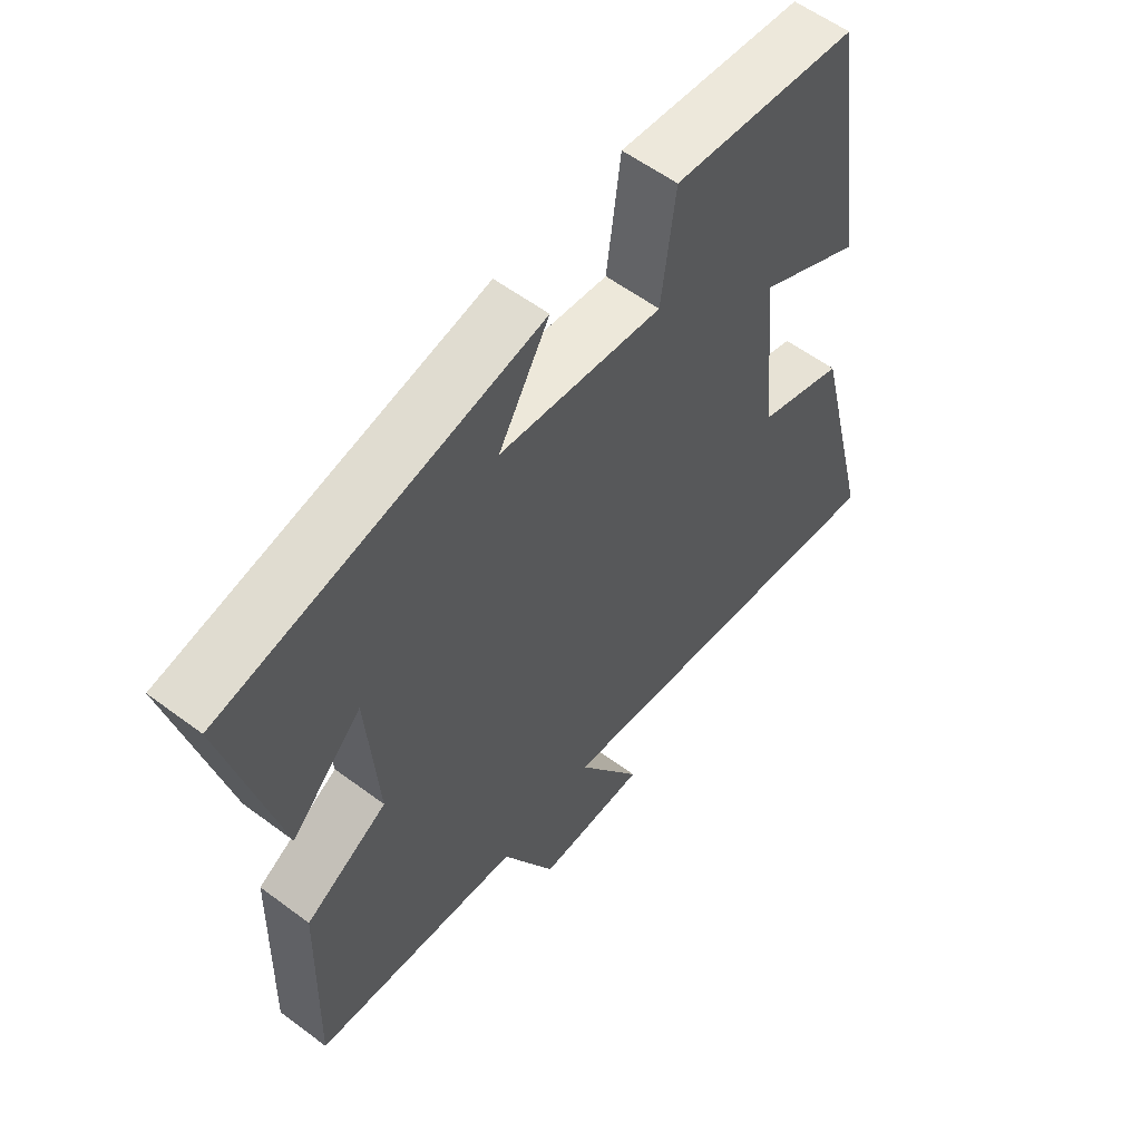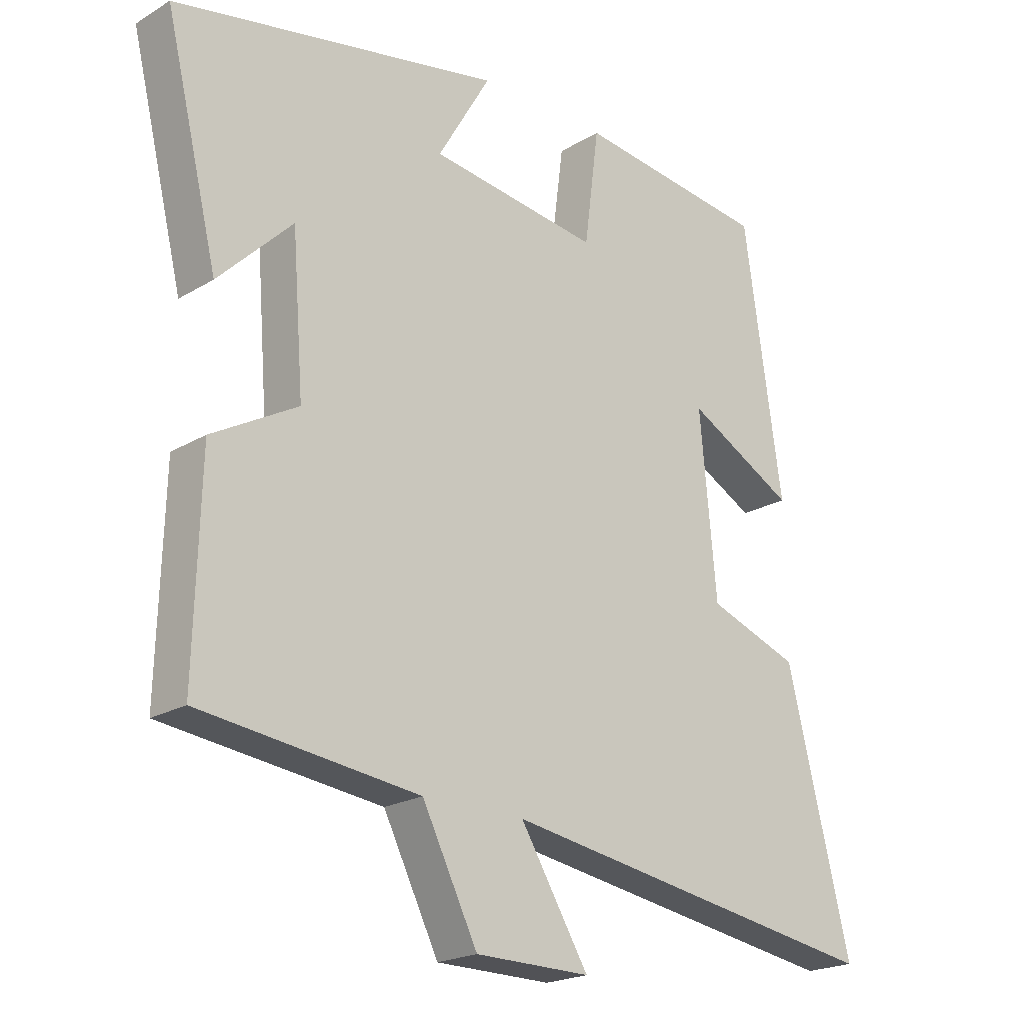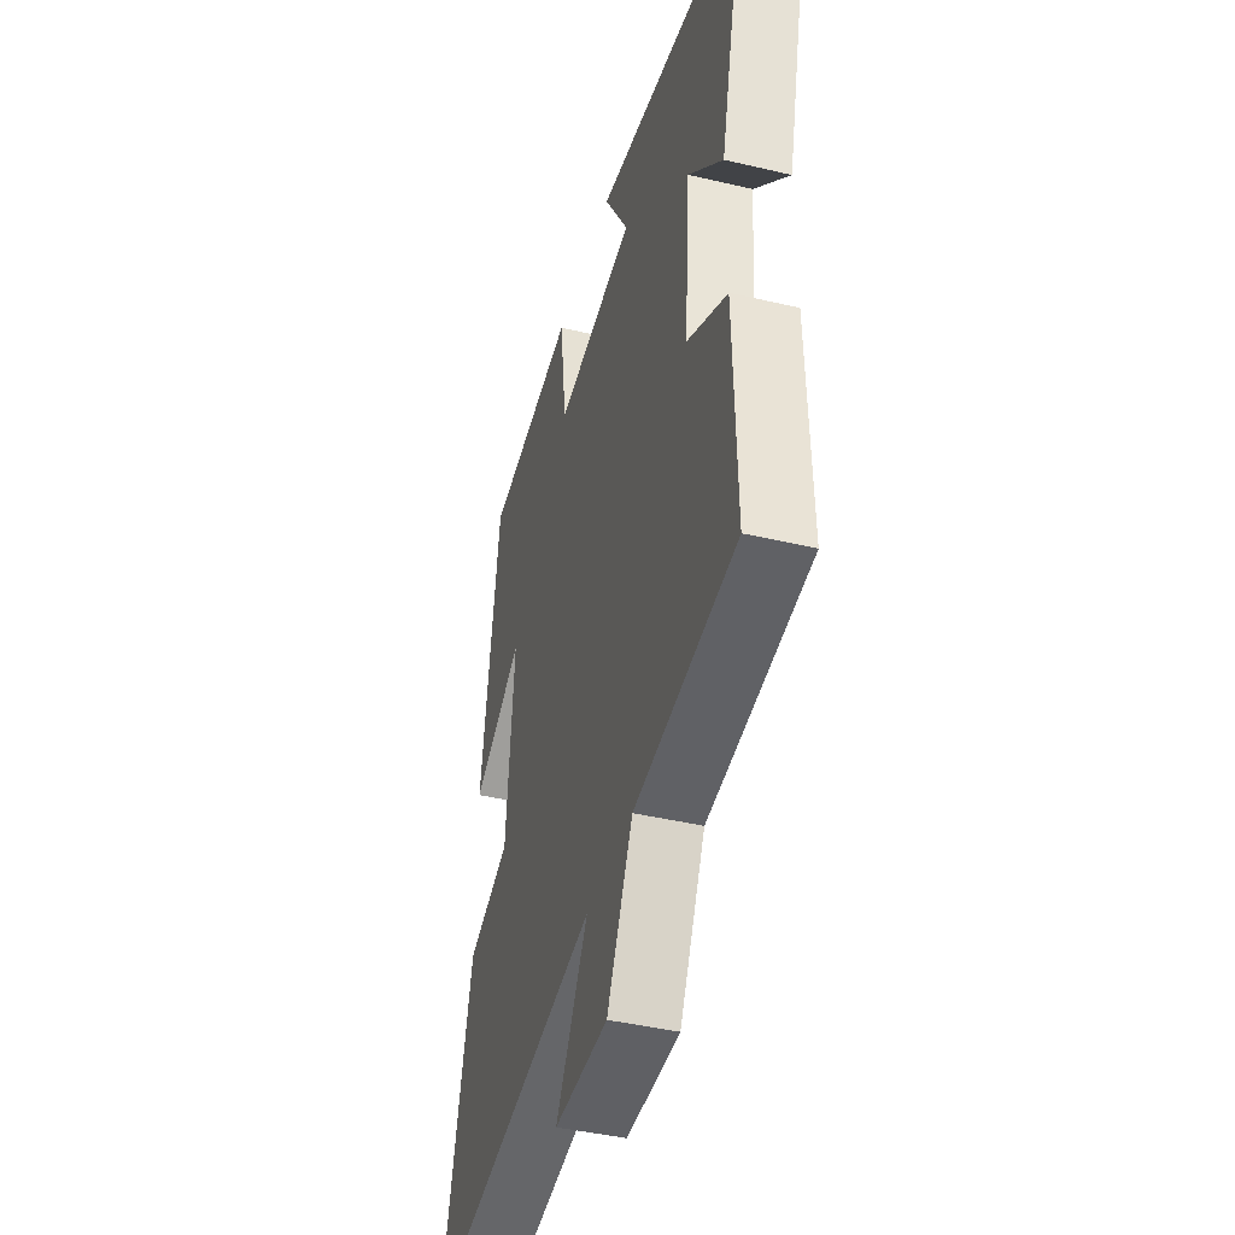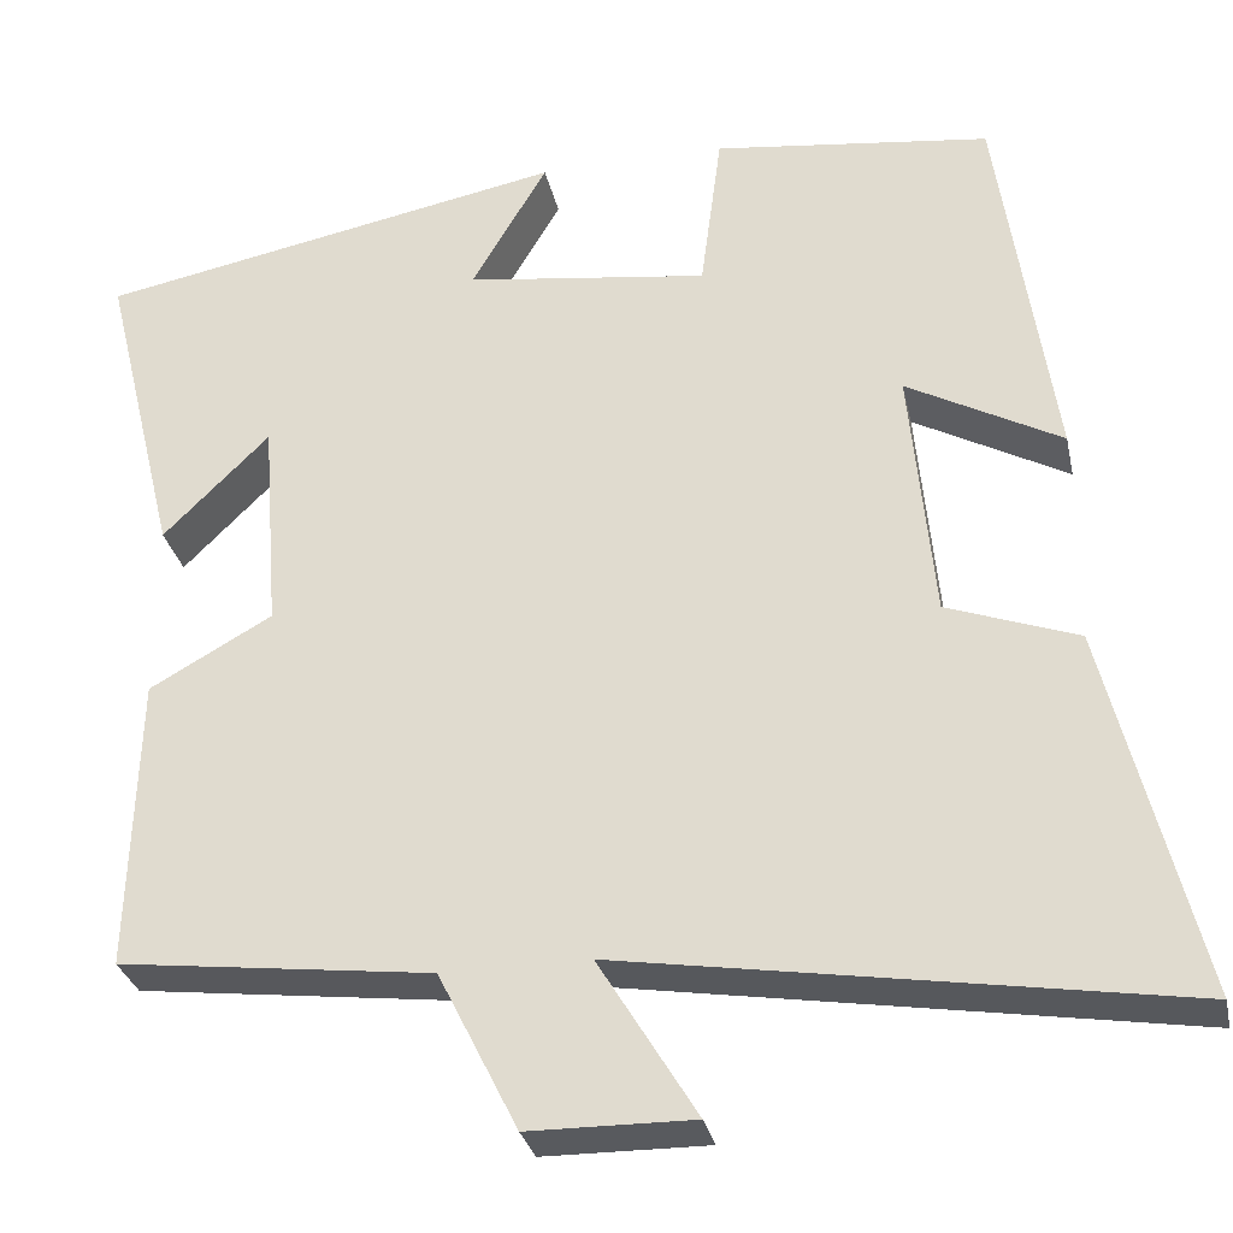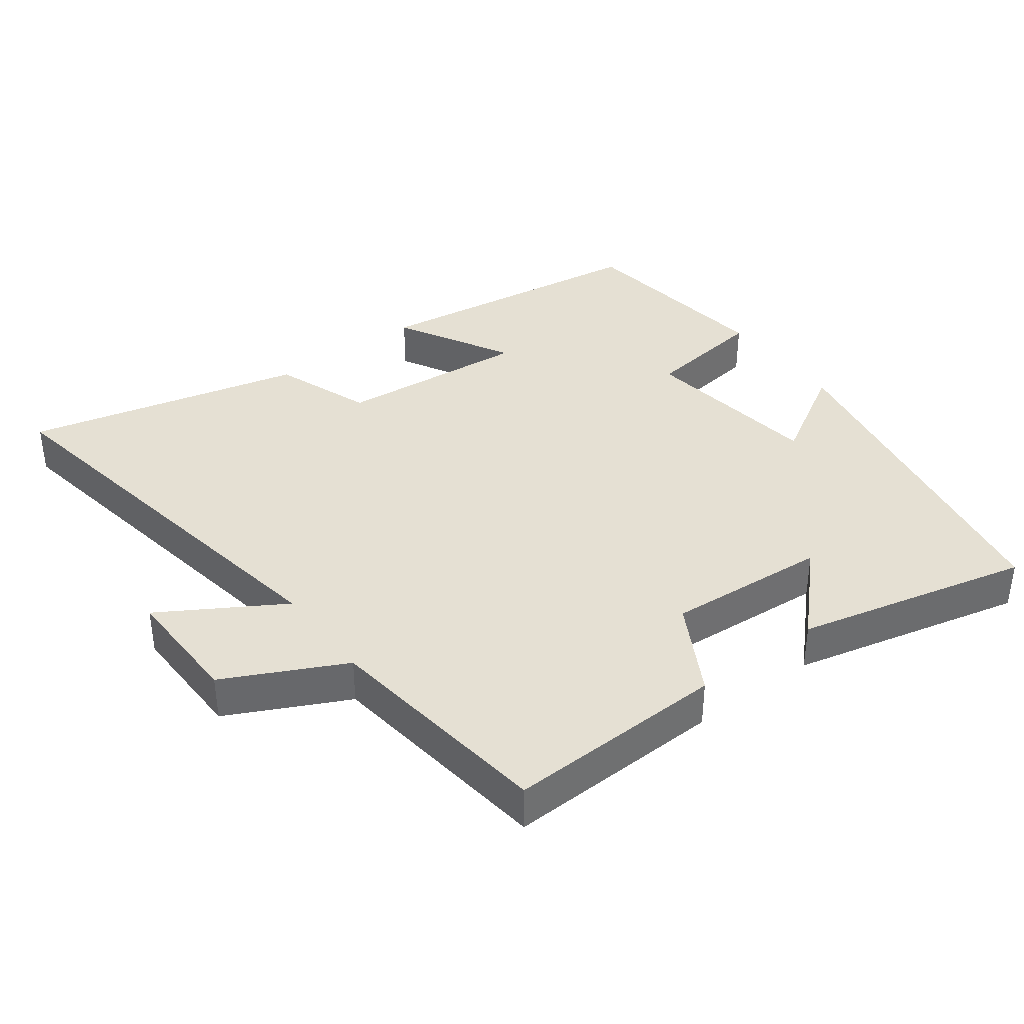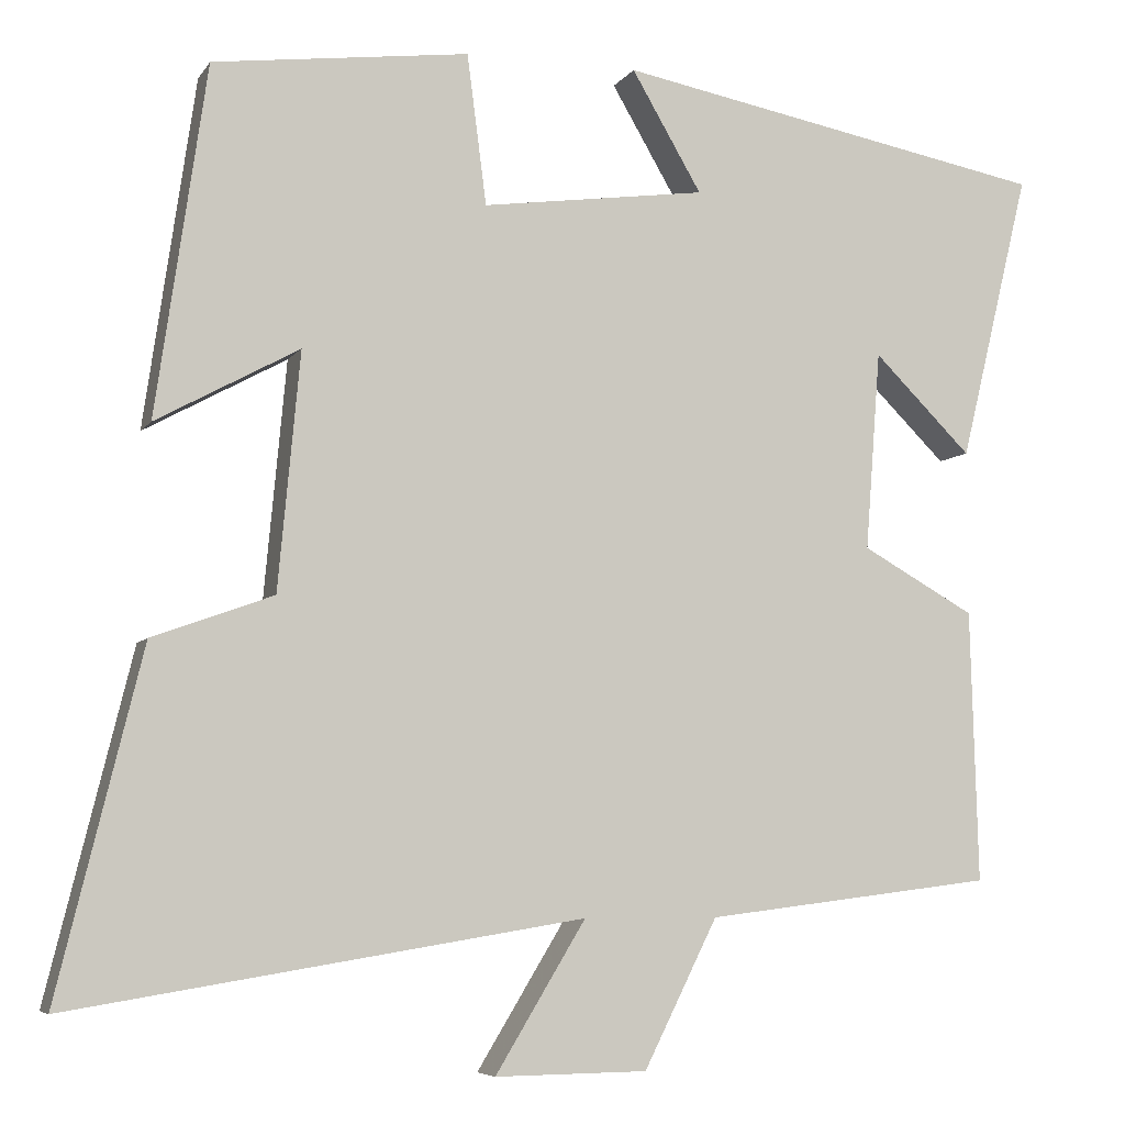
<metadata>
{"format":"obj","ext":"obj","renderer":"f3d","projection":"perspective","resolution":1024,"background":"white","views":[{"elev":57.5,"azim":-52.2,"up":"+Z"},{"elev":-20.9,"azim":-43.0,"up":"+Z"},{"elev":-42.7,"azim":-105.7,"up":"+Z"},{"elev":-30.6,"azim":12.1,"up":"+Z"},{"elev":38.1,"azim":-127.0,"up":"+Y"},{"elev":-6.2,"azim":161.4,"up":"+Z"}]}
</metadata>
<code>
v -0.509 0.07 -0.458
v -0.5 0.07 -0.136
v -0.366 0.07 -0.061
v -0.384 0.07 0.175
v -0.5 0.07 0.06
v -0.583 0.07 0.402
v -0.069 0.07 0.5
v -0.152 0.07 0.358
v 0.114 0.07 0.322
v 0.137 0.07 0.5
v 0.44 0.07 0.462
v 0.5 0.07 0.048
v 0.331 0.07 0.14
v 0.357 0.07 -0.14
v 0.5 0.07 -0.192
v 0.6 0.07 -0.598
v -0.007 0.07 -0.5
v 0.1 0.07 -0.676
v -0.08 0.07 -0.674
v -0.167 0.07 -0.5
v -0.509 0 -0.458
v -0.5 0 -0.136
v -0.366 0 -0.061
v -0.384 0 0.175
v -0.5 0 0.06
v -0.583 0 0.402
v -0.069 0 0.5
v -0.152 0 0.358
v 0.114 0 0.322
v 0.137 0 0.5
v 0.44 0 0.462
v 0.5 0 0.048
v 0.331 0 0.14
v 0.357 0 -0.14
v 0.5 0 -0.192
v 0.6 0 -0.598
v -0.007 0 -0.5
v 0.1 0 -0.676
v -0.08 0 -0.674
v -0.167 0 -0.5
f 17 18 19 20
f 17 20 1 2
f 14 15 16 17
f 13 14 17 2
f 10 11 12 13
f 9 10 13
f 8 9 13
f 6 7 8
f 4 5 6
f 4 6 8 13
f 13 2 3
f 3 4 13
f 40 39 38 37
f 22 21 40 37
f 37 36 35 34
f 22 37 34 33
f 33 32 31 30
f 33 30 29
f 33 29 28
f 28 27 26
f 26 25 24
f 33 28 26 24
f 23 22 33
f 33 24 23
f 1 21 22 2
f 2 22 23 3
f 3 23 24 4
f 4 24 25 5
f 5 25 26 6
f 6 26 27 7
f 7 27 28 8
f 8 28 29 9
f 9 29 30 10
f 10 30 31 11
f 11 31 32 12
f 12 32 33 13
f 13 33 34 14
f 14 34 35 15
f 15 35 36 16
f 16 36 37 17
f 17 37 38 18
f 18 38 39 19
f 19 39 40 20
f 20 40 21 1

</code>
